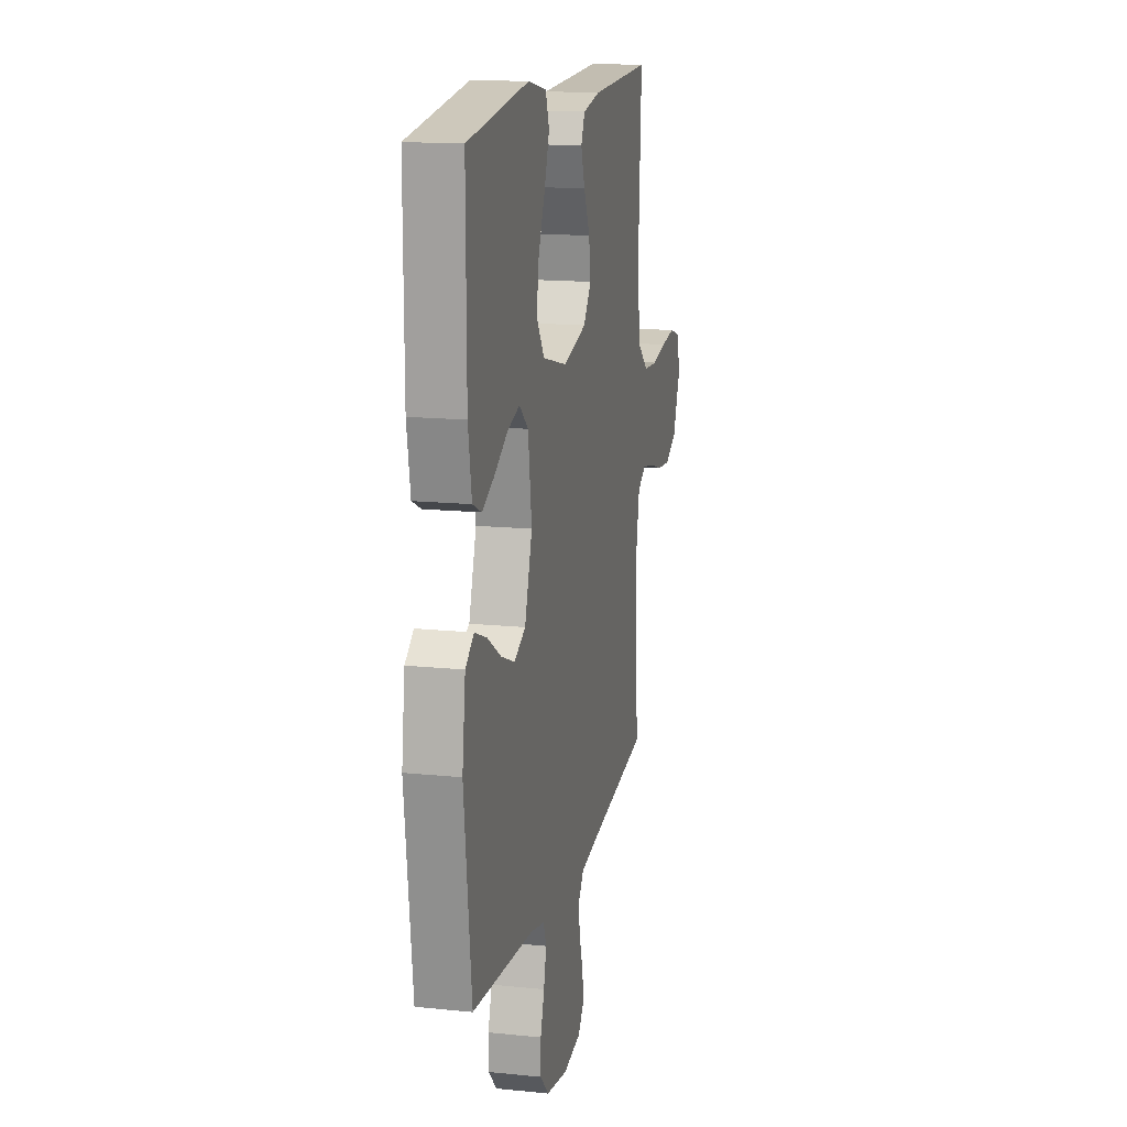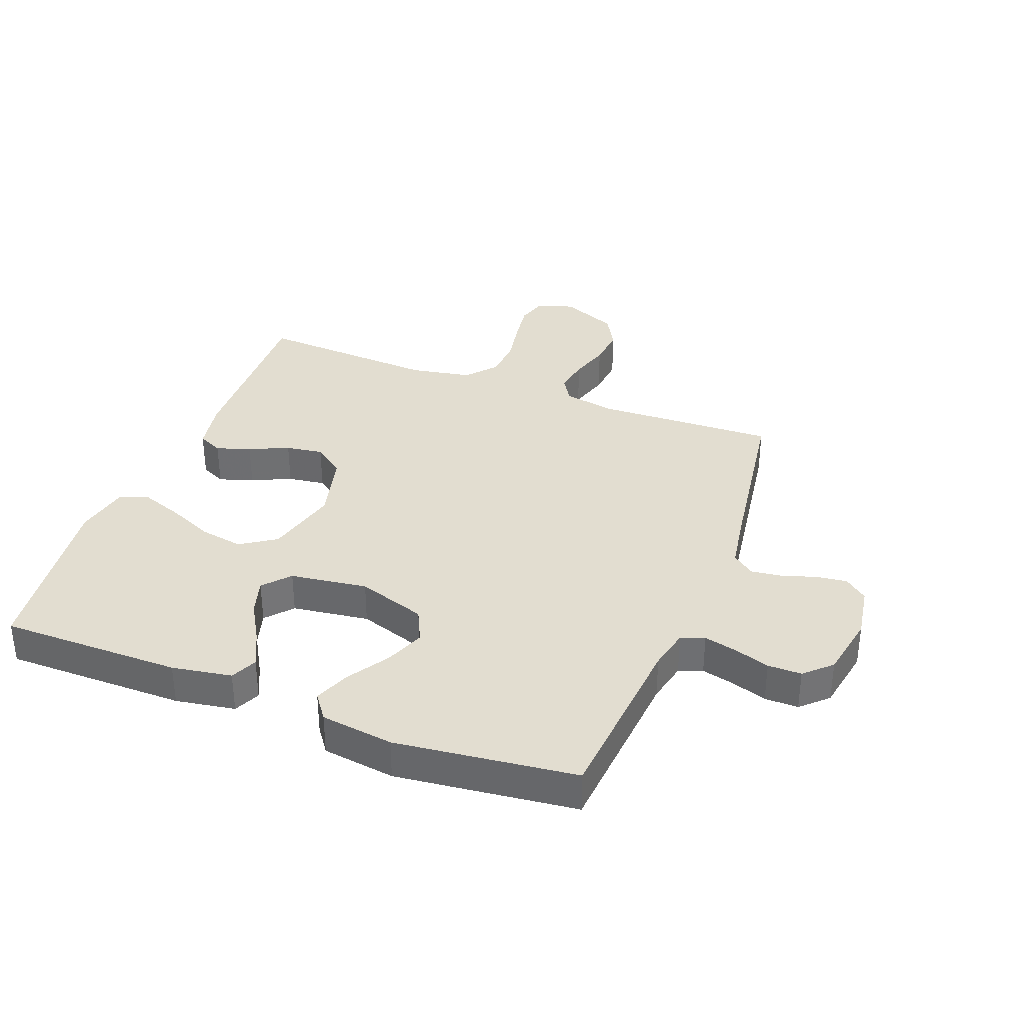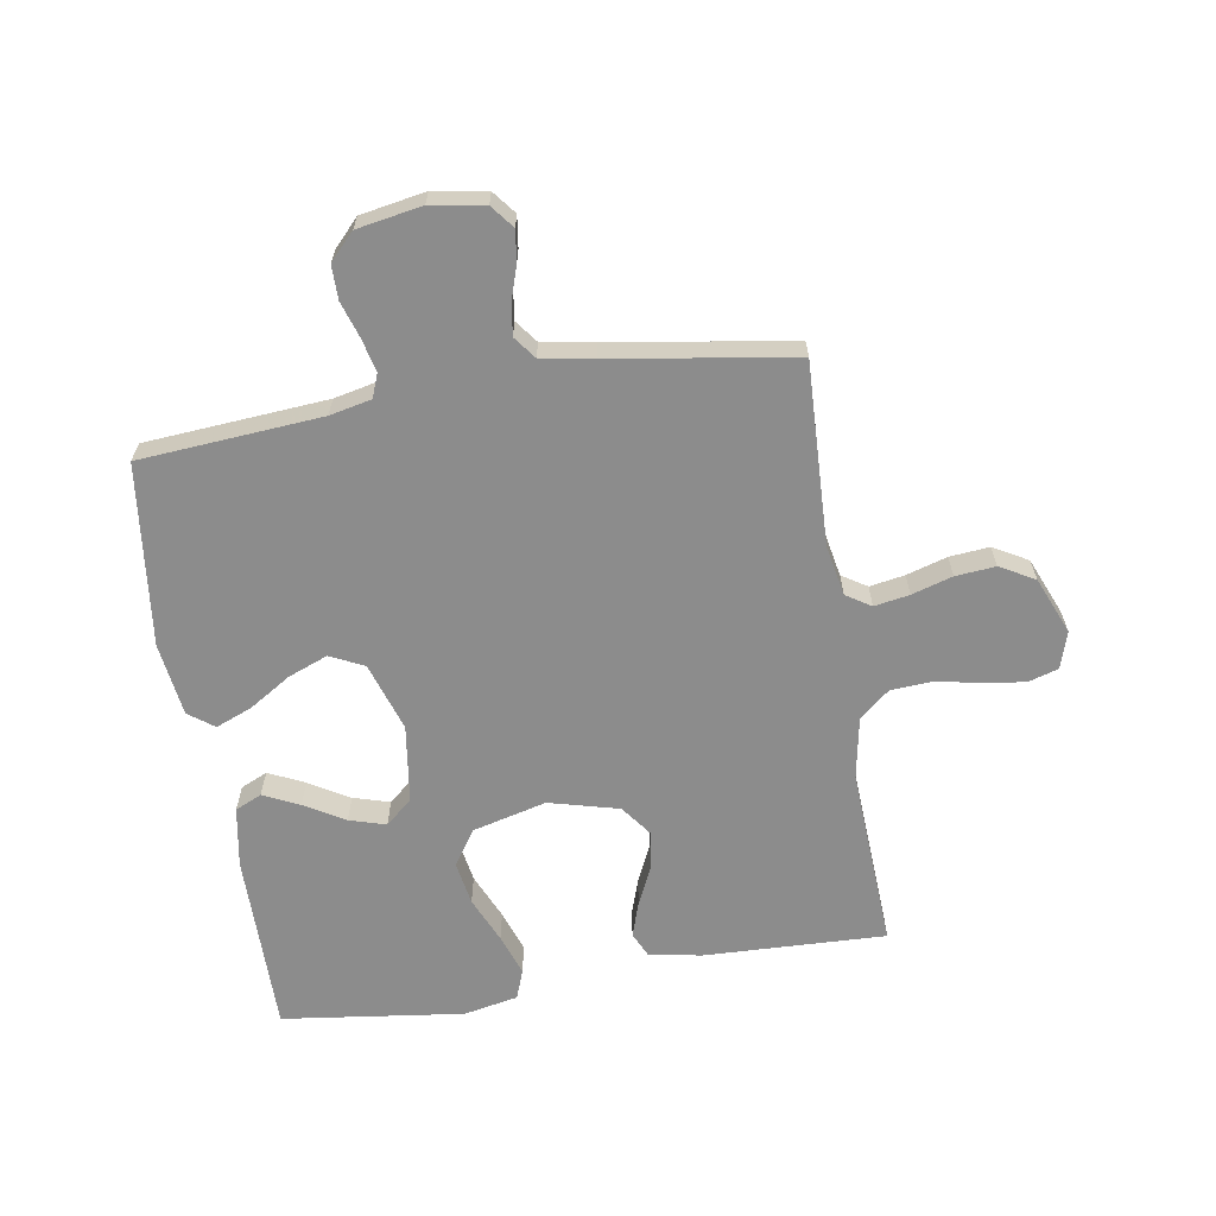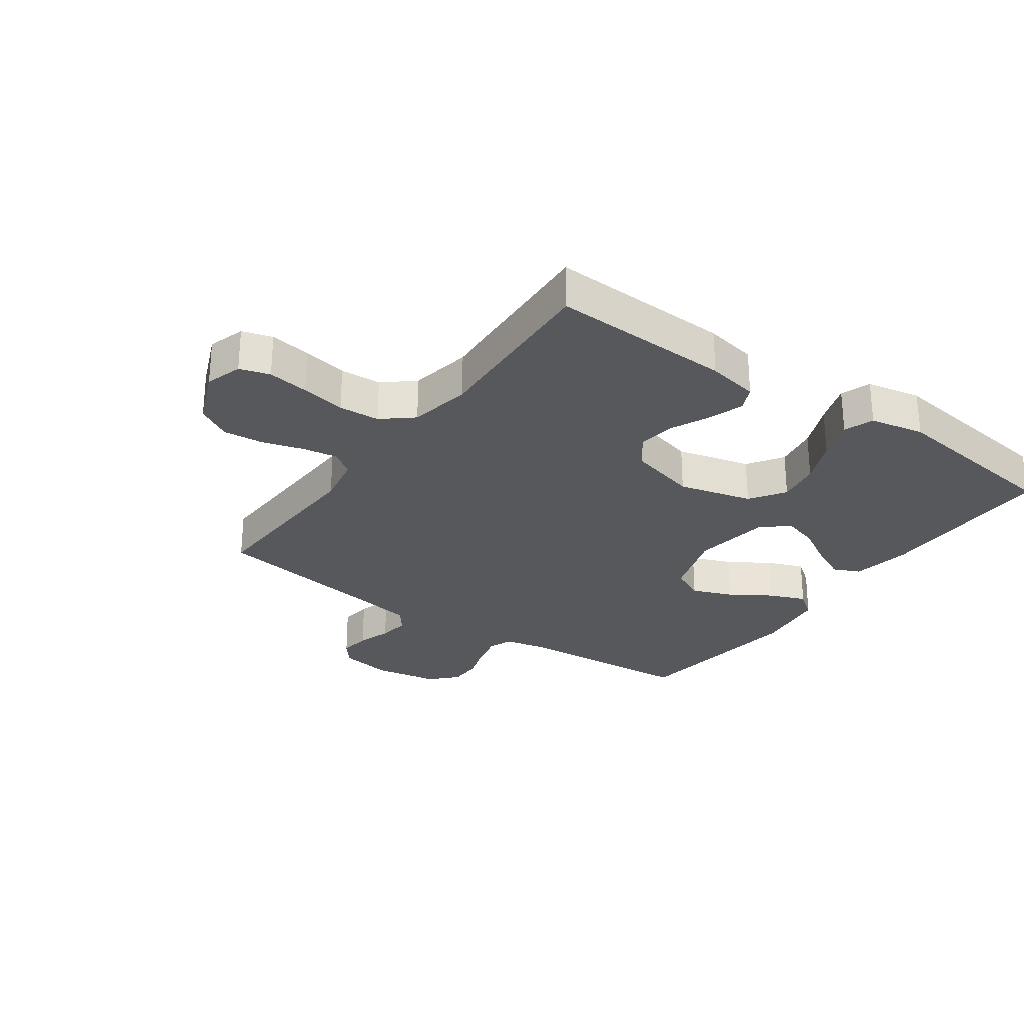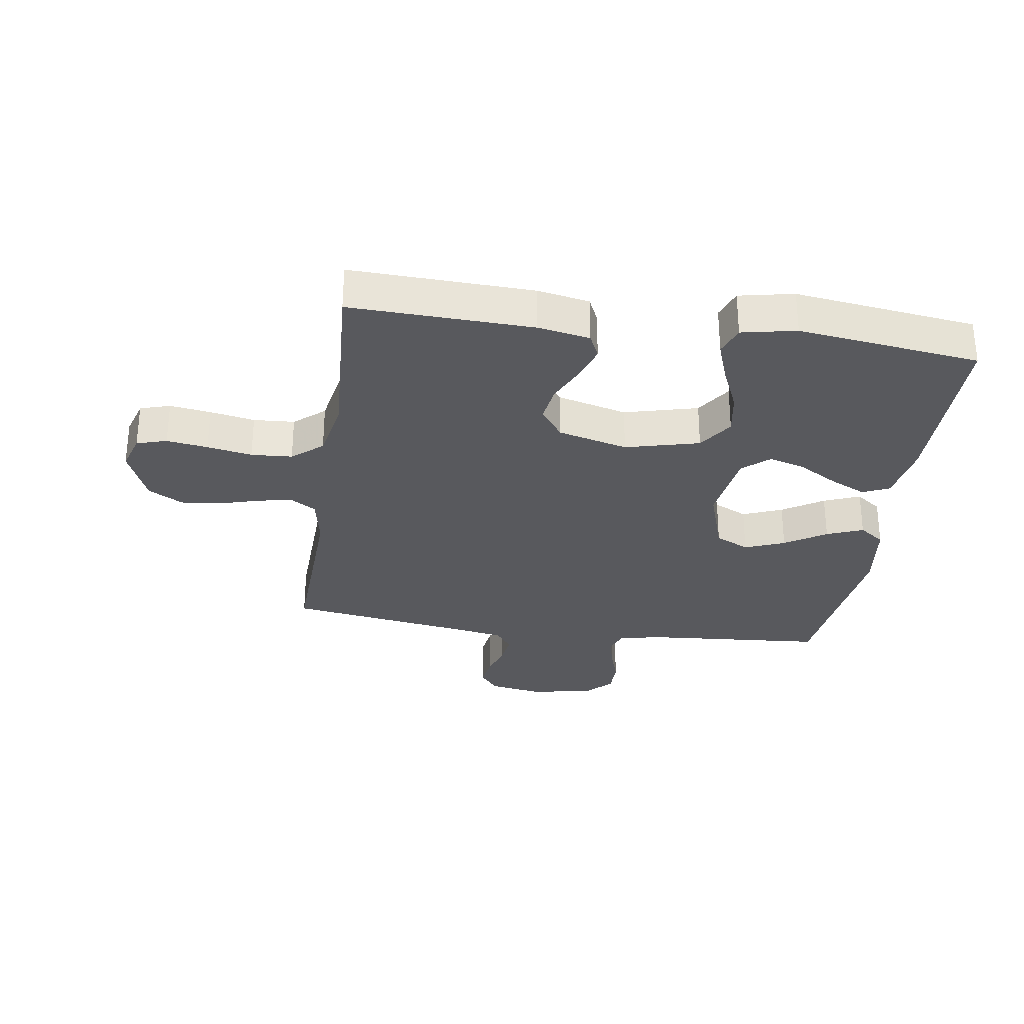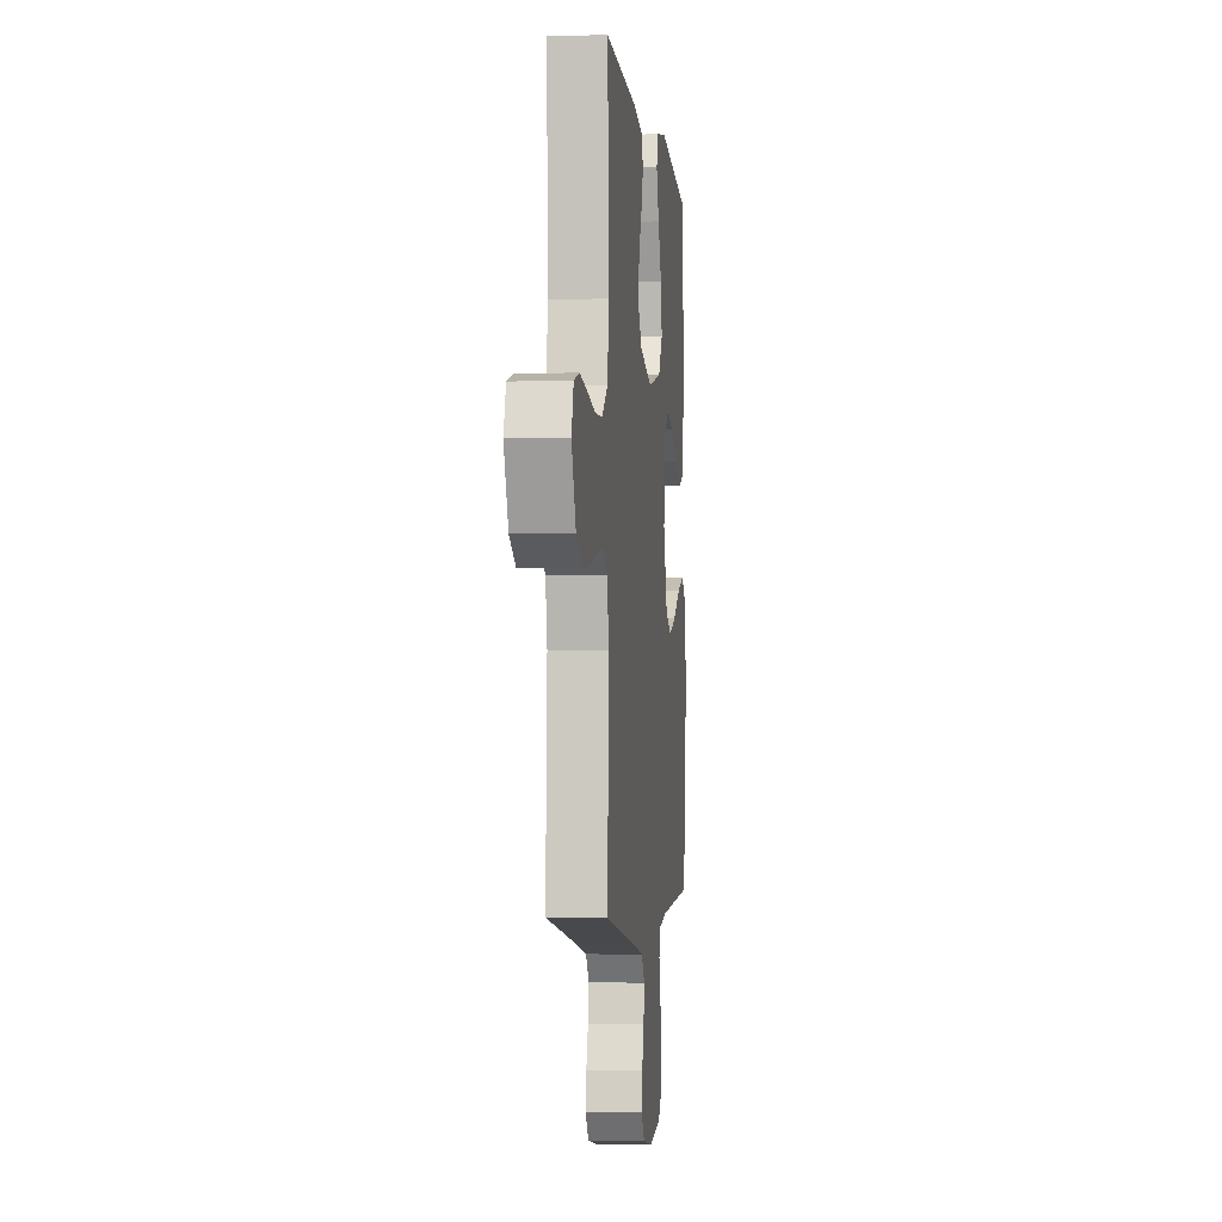
<metadata>
{"format":"obj","ext":"obj","renderer":"f3d","projection":"perspective","resolution":1024,"background":"white","views":[{"elev":15.1,"azim":102.4,"up":"+Z"},{"elev":35.3,"azim":111.2,"up":"+Y"},{"elev":-64.2,"azim":-170.7,"up":"+Y"},{"elev":-27.9,"azim":-35.4,"up":"+Y"},{"elev":-30.1,"azim":-8.3,"up":"+Y"},{"elev":-3.5,"azim":-83.7,"up":"+Z"}]}
</metadata>
<code>
v 0.5 0.07 -0.5
v 0.2 0.07 -0.523
v 0.131 0.07 -0.538
v 0.116 0.07 -0.577
v 0.129 0.07 -0.632
v 0.148 0.07 -0.691
v 0.148 0.07 -0.747
v 0.107 0.07 -0.79
v 0 0.07 -0.809
v -0.088 0.07 -0.794
v -0.118 0.07 -0.756
v -0.111 0.07 -0.705
v -0.093 0.07 -0.649
v -0.086 0.07 -0.598
v -0.114 0.07 -0.561
v -0.2 0.07 -0.546
v -0.5 0.07 -0.5
v -0.488 0.07 -0.2
v -0.504 0.07 -0.116
v -0.545 0.07 -0.09
v -0.603 0.07 -0.1
v -0.67 0.07 -0.12
v -0.736 0.07 -0.126
v -0.793 0.07 -0.094
v -0.832 0.07 0
v -0.813 0.07 0.061
v -0.763 0.07 0.076
v -0.695 0.07 0.066
v -0.621 0.07 0.052
v -0.553 0.07 0.056
v -0.503 0.07 0.098
v -0.484 0.07 0.2
v -0.5 0.07 0.5
v -0.2 0.07 0.489
v -0.114 0.07 0.473
v -0.095 0.07 0.432
v -0.114 0.07 0.375
v -0.144 0.07 0.31
v -0.153 0.07 0.248
v -0.115 0.07 0.197
v 0 0.07 0.167
v 0.122 0.07 0.198
v 0.161 0.07 0.256
v 0.149 0.07 0.328
v 0.116 0.07 0.404
v 0.092 0.07 0.472
v 0.11 0.07 0.521
v 0.2 0.07 0.539
v 0.5 0.07 0.5
v 0.499 0.07 0.2
v 0.482 0.07 0.101
v 0.438 0.07 0.081
v 0.379 0.07 0.109
v 0.313 0.07 0.148
v 0.253 0.07 0.166
v 0.209 0.07 0.128
v 0.191 0.07 0
v 0.228 0.07 -0.114
v 0.284 0.07 -0.141
v 0.35 0.07 -0.115
v 0.418 0.07 -0.072
v 0.478 0.07 -0.048
v 0.52 0.07 -0.079
v 0.536 0.07 -0.2
v 0.5 0 -0.5
v 0.2 0 -0.523
v 0.131 0 -0.538
v 0.116 0 -0.577
v 0.129 0 -0.632
v 0.148 0 -0.691
v 0.148 0 -0.747
v 0.107 0 -0.79
v 0 0 -0.809
v -0.088 0 -0.794
v -0.118 0 -0.756
v -0.111 0 -0.705
v -0.093 0 -0.649
v -0.086 0 -0.598
v -0.114 0 -0.561
v -0.2 0 -0.546
v -0.5 0 -0.5
v -0.488 0 -0.2
v -0.504 0 -0.116
v -0.545 0 -0.09
v -0.603 0 -0.1
v -0.67 0 -0.12
v -0.736 0 -0.126
v -0.793 0 -0.094
v -0.832 0 0
v -0.813 0 0.061
v -0.763 0 0.076
v -0.695 0 0.066
v -0.621 0 0.052
v -0.553 0 0.056
v -0.503 0 0.098
v -0.484 0 0.2
v -0.5 0 0.5
v -0.2 0 0.489
v -0.114 0 0.473
v -0.095 0 0.432
v -0.114 0 0.375
v -0.144 0 0.31
v -0.153 0 0.248
v -0.115 0 0.197
v 0 0 0.167
v 0.122 0 0.198
v 0.161 0 0.256
v 0.149 0 0.328
v 0.116 0 0.404
v 0.092 0 0.472
v 0.11 0 0.521
v 0.2 0 0.539
v 0.5 0 0.5
v 0.499 0 0.2
v 0.482 0 0.101
v 0.438 0 0.081
v 0.379 0 0.109
v 0.313 0 0.148
v 0.253 0 0.166
v 0.209 0 0.128
v 0.191 0 0
v 0.228 0 -0.114
v 0.284 0 -0.141
v 0.35 0 -0.115
v 0.418 0 -0.072
v 0.478 0 -0.048
v 0.52 0 -0.079
v 0.536 0 -0.2
f 64 1 2
f 63 64 2
f 62 63 2
f 61 62 2
f 60 61 2
f 59 60 2 3
f 58 59 3
f 57 58 3 4
f 52 53 54
f 51 52 54
f 50 51 54
f 49 50 54
f 48 49 54
f 47 48 54
f 46 47 54
f 45 46 54
f 44 45 54
f 43 44 54 55
f 42 43 55 56
f 36 37 38
f 35 36 38
f 34 35 38
f 33 34 38
f 32 33 38
f 31 32 38 39
f 30 31 39 40
f 27 28 29
f 26 27 29
f 25 26 29
f 24 25 29
f 23 24 29
f 22 23 29
f 21 22 29
f 20 21 29 30
f 30 40 41
f 20 30 41
f 19 20 41
f 16 17 18
f 42 56 57
f 41 42 57
f 19 41 57
f 18 19 57
f 16 18 57
f 15 16 57
f 11 12 13
f 10 11 13
f 9 10 13
f 8 9 13
f 7 8 13
f 6 7 13
f 5 6 13
f 14 15 57 4
f 4 5 13 14
f 66 65 128
f 66 128 127
f 66 127 126
f 66 126 125
f 66 125 124
f 67 66 124 123
f 67 123 122
f 68 67 122 121
f 118 117 116
f 118 116 115
f 118 115 114
f 118 114 113
f 118 113 112
f 118 112 111
f 118 111 110
f 118 110 109
f 118 109 108
f 119 118 108 107
f 120 119 107 106
f 102 101 100
f 102 100 99
f 102 99 98
f 102 98 97
f 102 97 96
f 103 102 96 95
f 104 103 95 94
f 93 92 91
f 93 91 90
f 93 90 89
f 93 89 88
f 93 88 87
f 93 87 86
f 93 86 85
f 94 93 85 84
f 105 104 94
f 105 94 84
f 105 84 83
f 82 81 80
f 121 120 106
f 121 106 105
f 121 105 83
f 121 83 82
f 121 82 80
f 121 80 79
f 77 76 75
f 77 75 74
f 77 74 73
f 77 73 72
f 77 72 71
f 77 71 70
f 77 70 69
f 68 121 79 78
f 78 77 69 68
f 1 65 66 2
f 2 66 67 3
f 3 67 68 4
f 4 68 69 5
f 5 69 70 6
f 6 70 71 7
f 7 71 72 8
f 8 72 73 9
f 9 73 74 10
f 10 74 75 11
f 11 75 76 12
f 12 76 77 13
f 13 77 78 14
f 14 78 79 15
f 15 79 80 16
f 16 80 81 17
f 17 81 82 18
f 18 82 83 19
f 19 83 84 20
f 20 84 85 21
f 21 85 86 22
f 22 86 87 23
f 23 87 88 24
f 24 88 89 25
f 25 89 90 26
f 26 90 91 27
f 27 91 92 28
f 28 92 93 29
f 29 93 94 30
f 30 94 95 31
f 31 95 96 32
f 32 96 97 33
f 33 97 98 34
f 34 98 99 35
f 35 99 100 36
f 36 100 101 37
f 37 101 102 38
f 38 102 103 39
f 39 103 104 40
f 40 104 105 41
f 41 105 106 42
f 42 106 107 43
f 43 107 108 44
f 44 108 109 45
f 45 109 110 46
f 46 110 111 47
f 47 111 112 48
f 48 112 113 49
f 49 113 114 50
f 50 114 115 51
f 51 115 116 52
f 52 116 117 53
f 53 117 118 54
f 54 118 119 55
f 55 119 120 56
f 56 120 121 57
f 57 121 122 58
f 58 122 123 59
f 59 123 124 60
f 60 124 125 61
f 61 125 126 62
f 62 126 127 63
f 63 127 128 64
f 64 128 65 1

</code>
